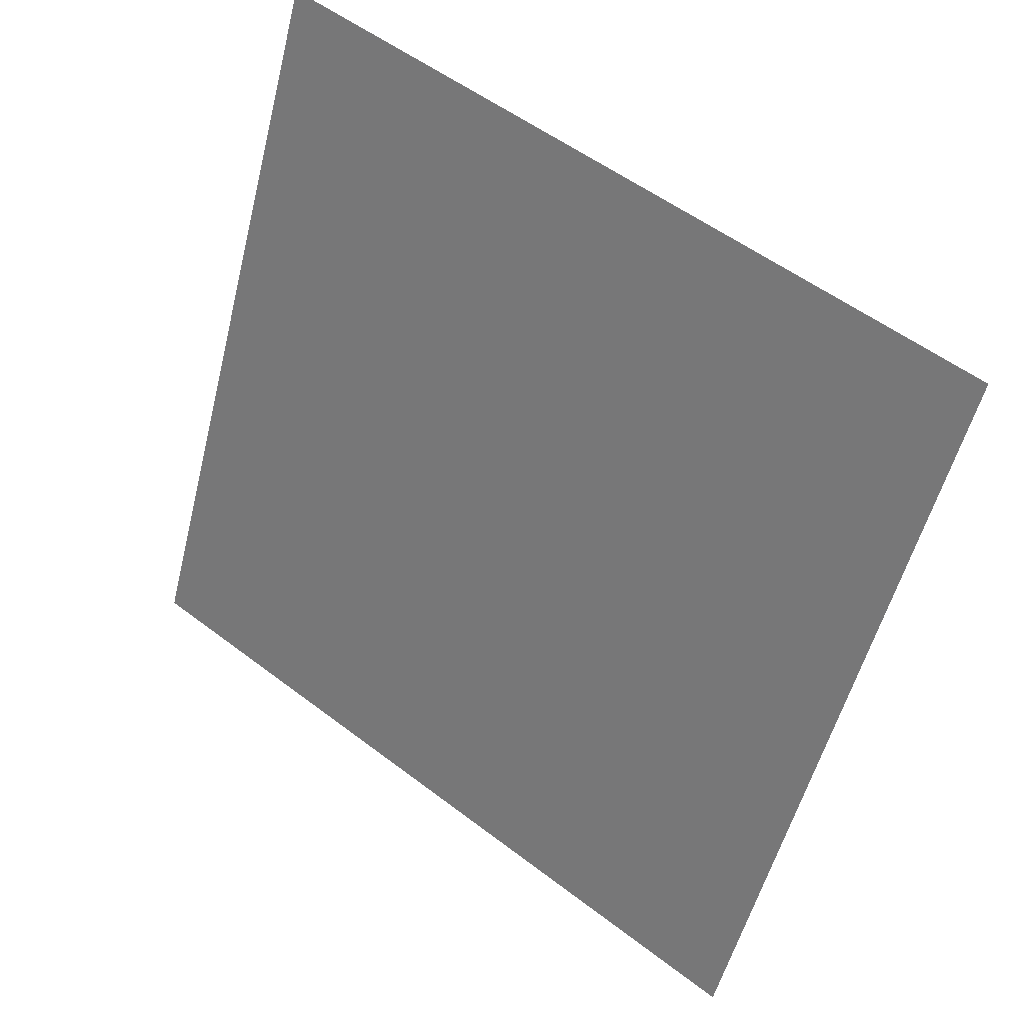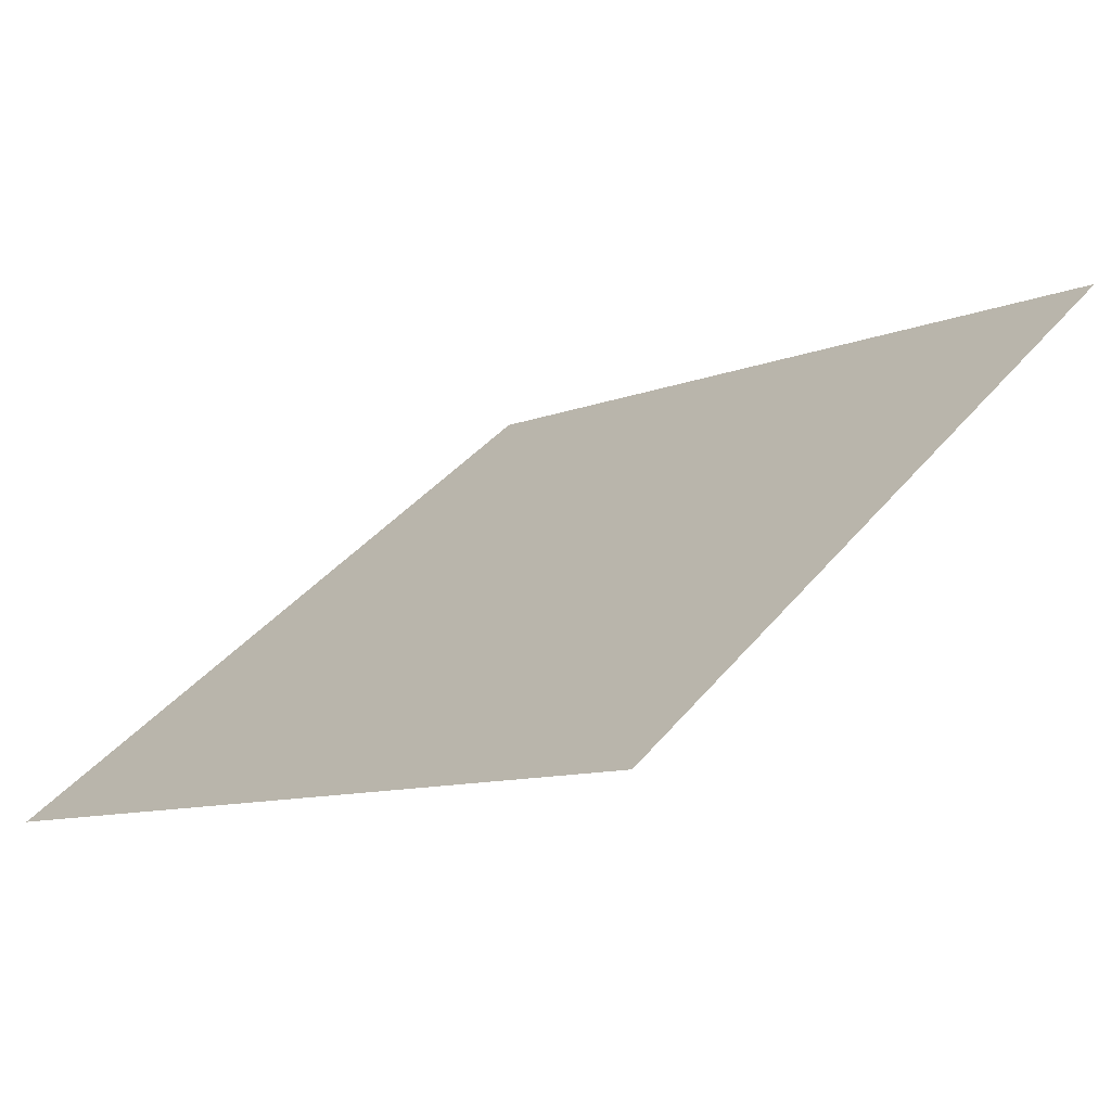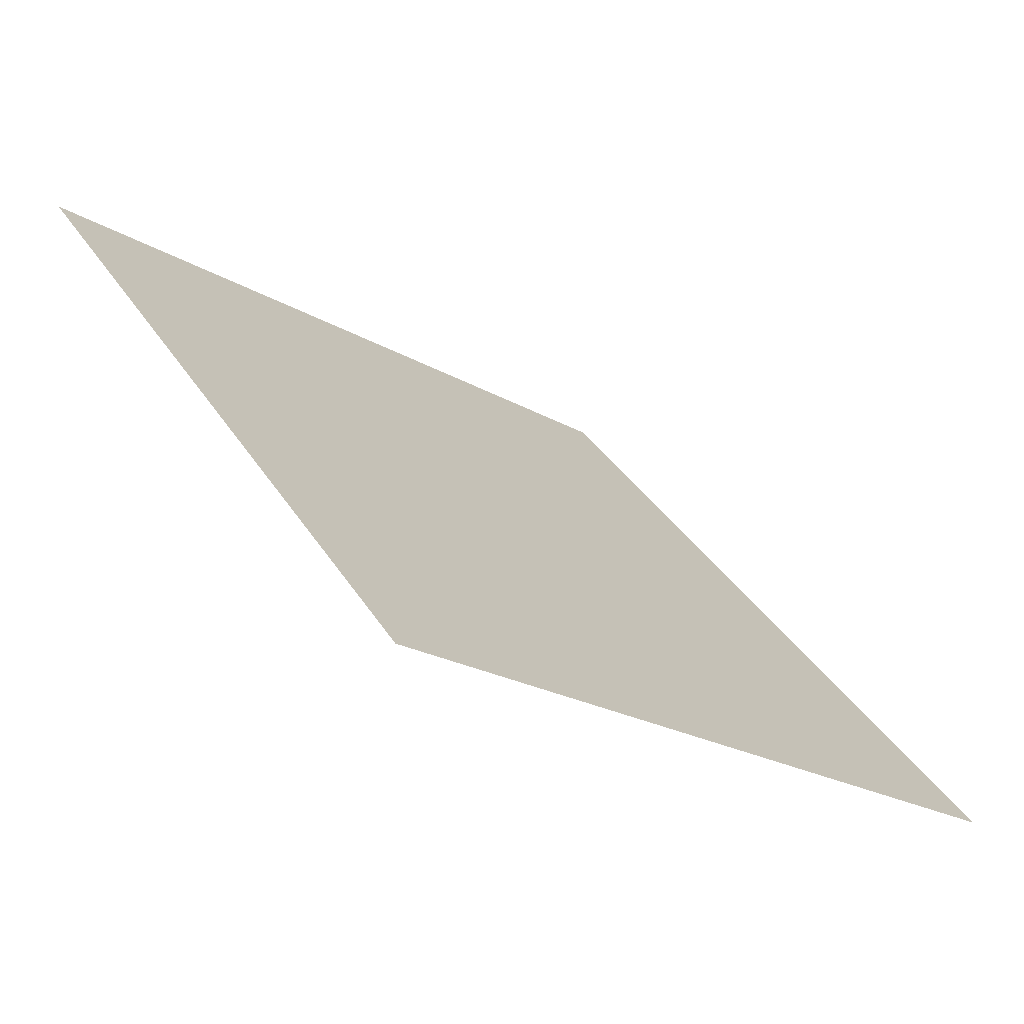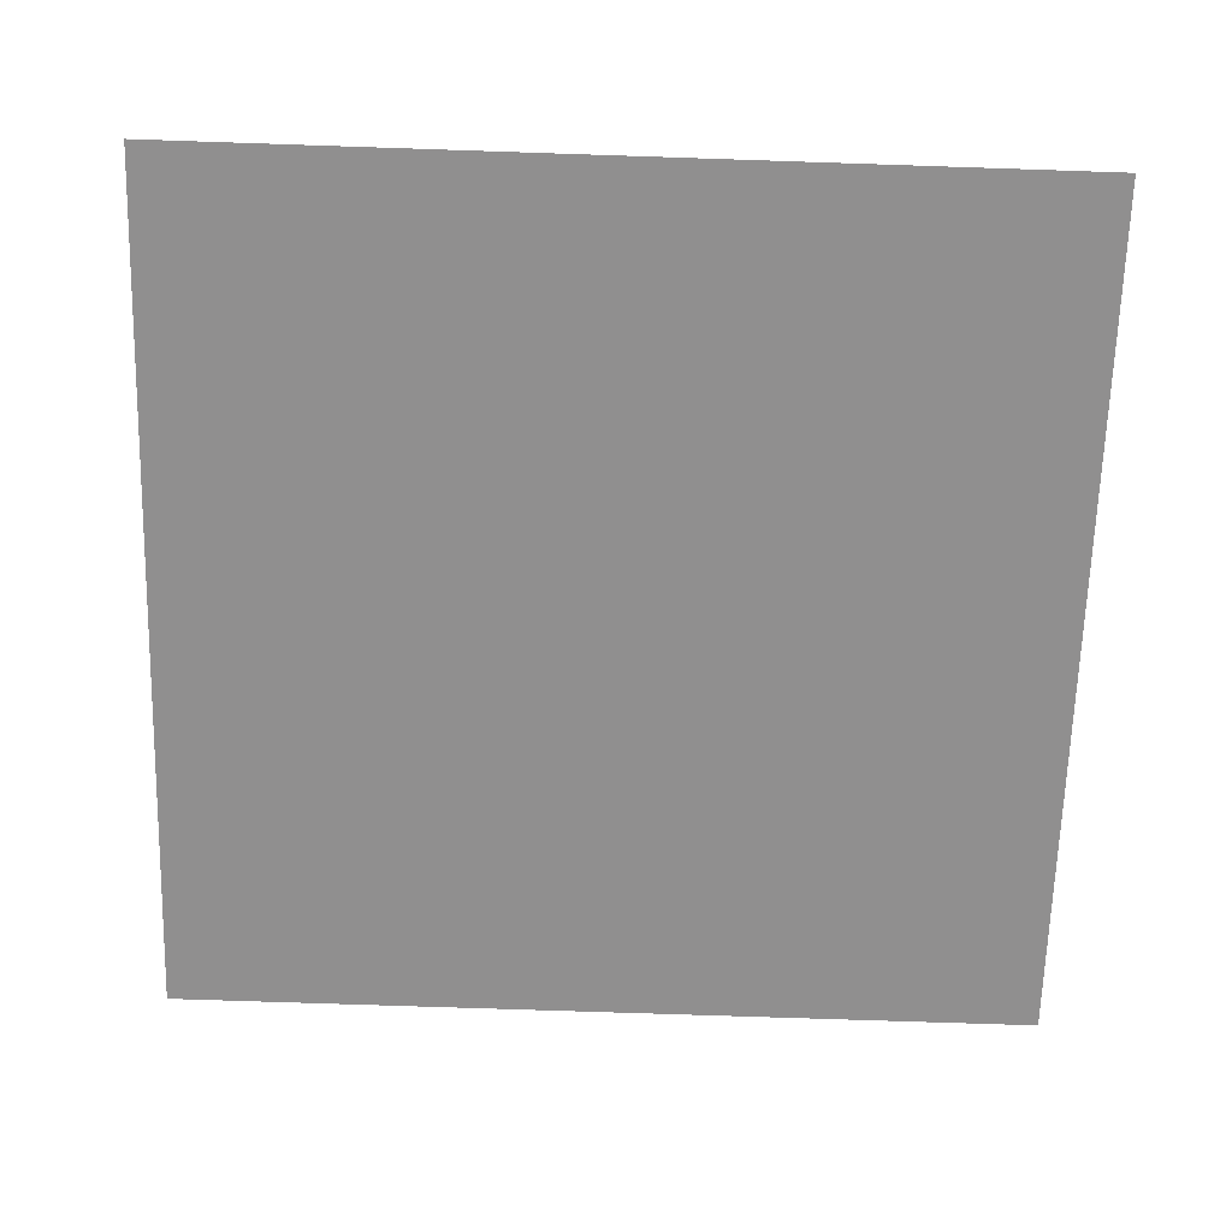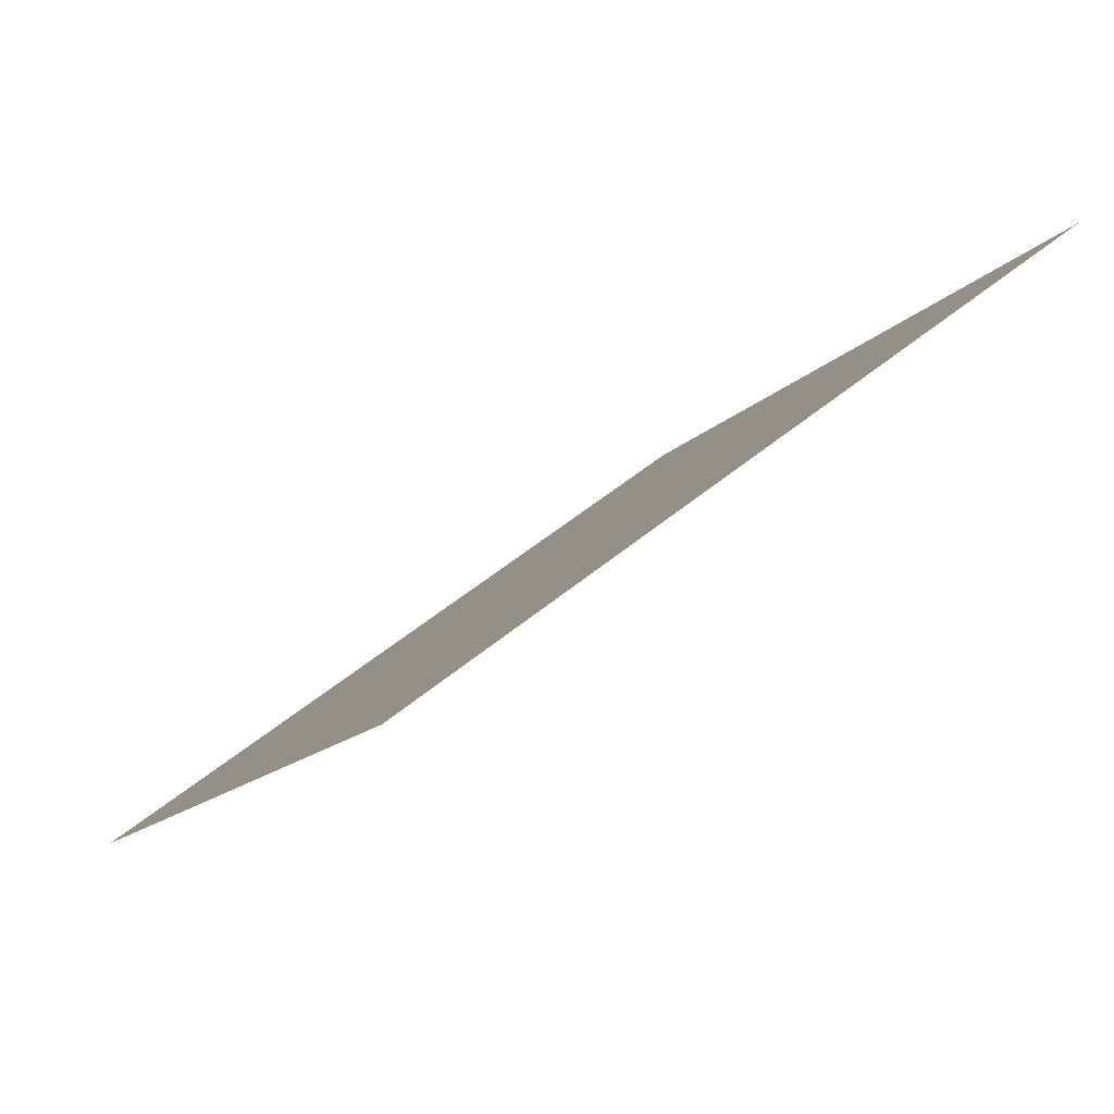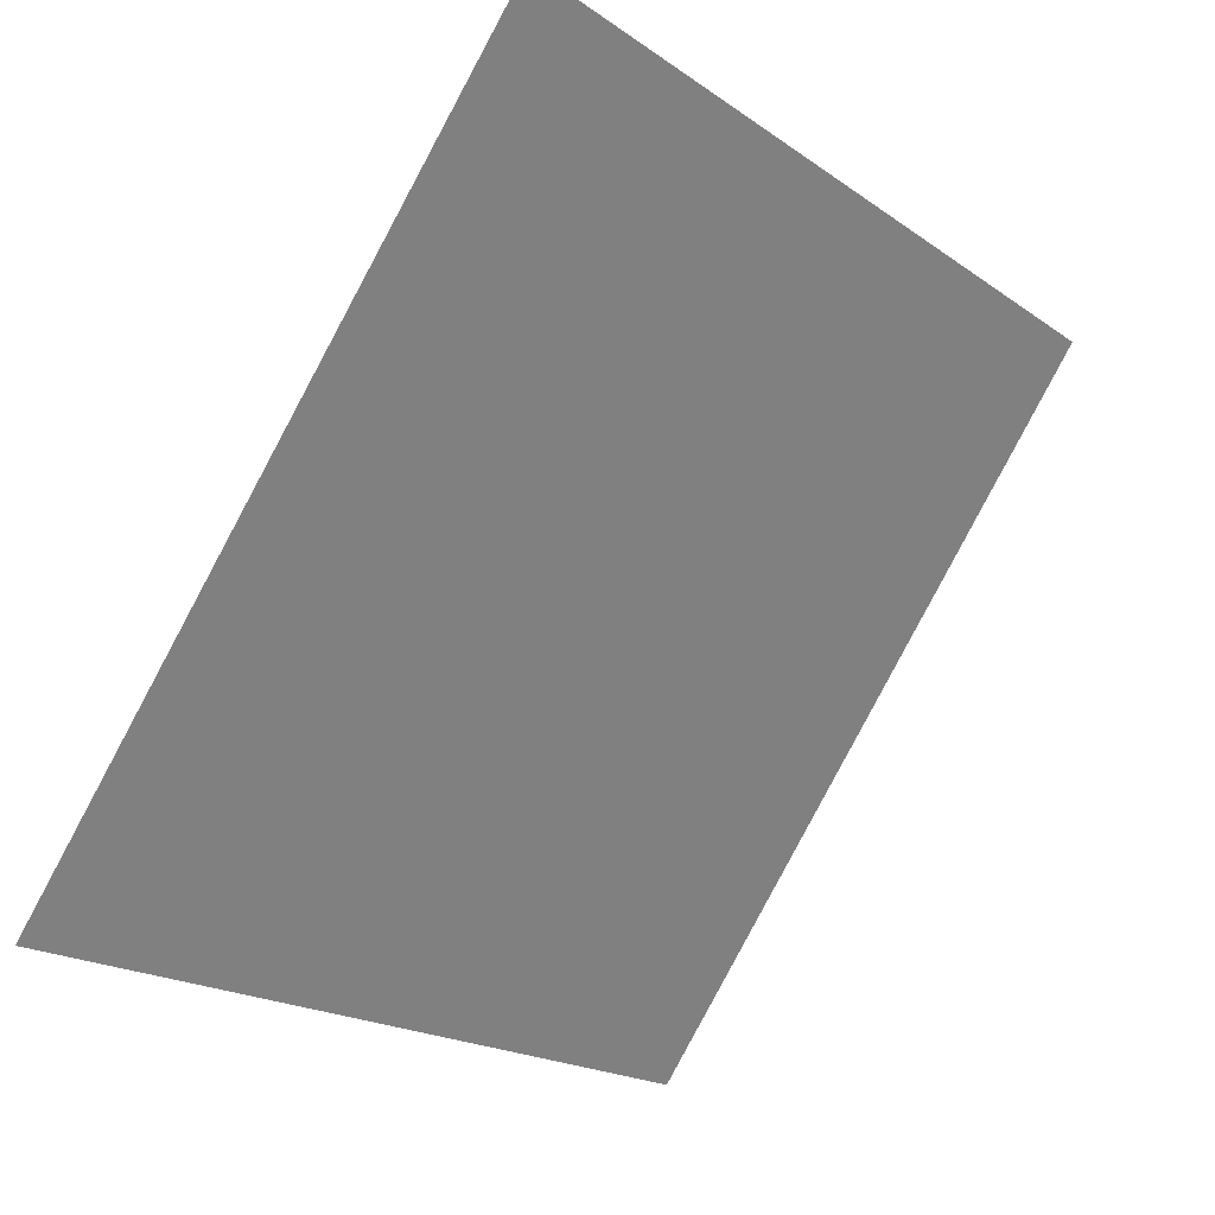
<metadata>
{"format":"obj","ext":"obj","renderer":"f3d","projection":"perspective","resolution":1024,"background":"white","views":[{"elev":-55.1,"azim":76.6,"up":"+Y"},{"elev":-8.3,"azim":-134.0,"up":"+Y"},{"elev":34.9,"azim":62.2,"up":"+Y"},{"elev":-28.6,"azim":-0.8,"up":"+Y"},{"elev":-12.1,"azim":-113.8,"up":"+Y"},{"elev":-19.9,"azim":126.4,"up":"+Z"}]}
</metadata>
<code>
v 0.2586 0.65 0.3313
v 0.252 0.6502 0.3314
v 0.2522 0.6541 0.3366
v 0.2587 0.6539 0.3365
f 4 3 2 1

</code>
